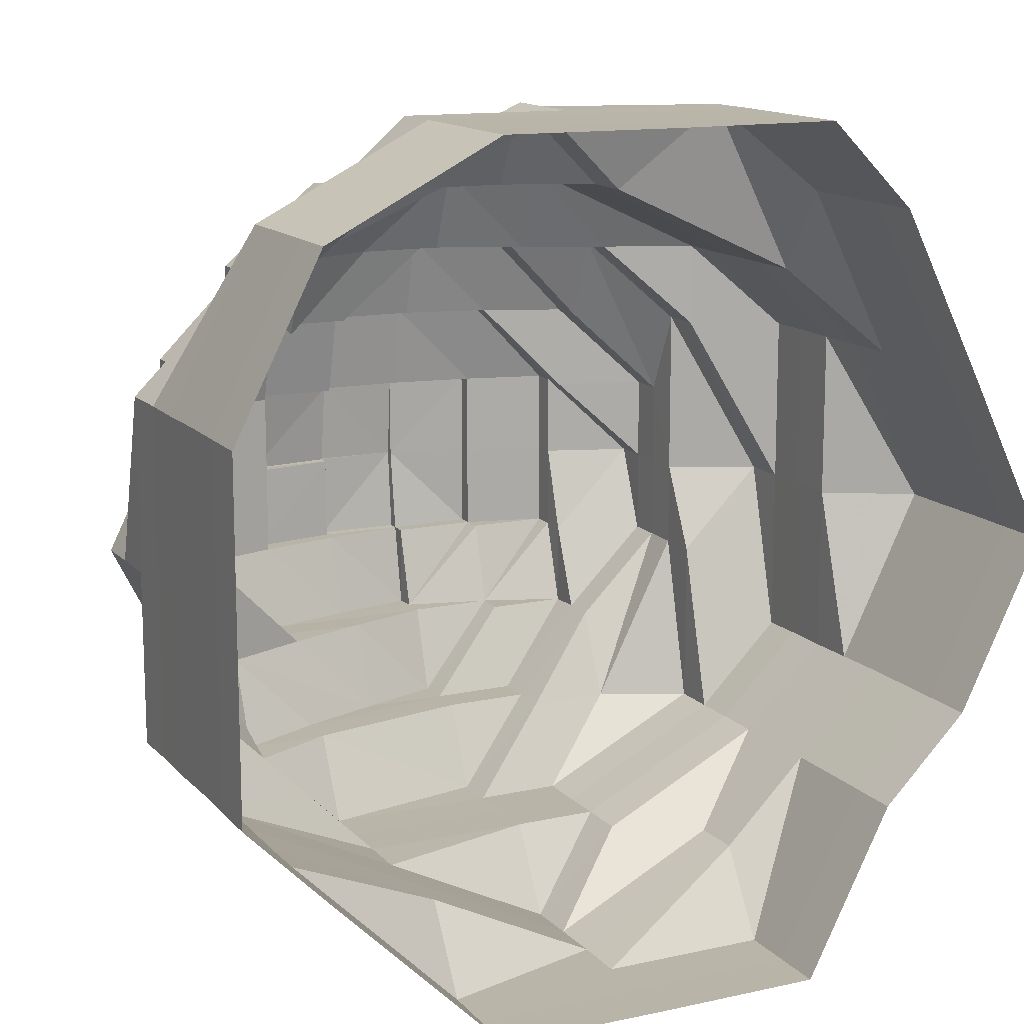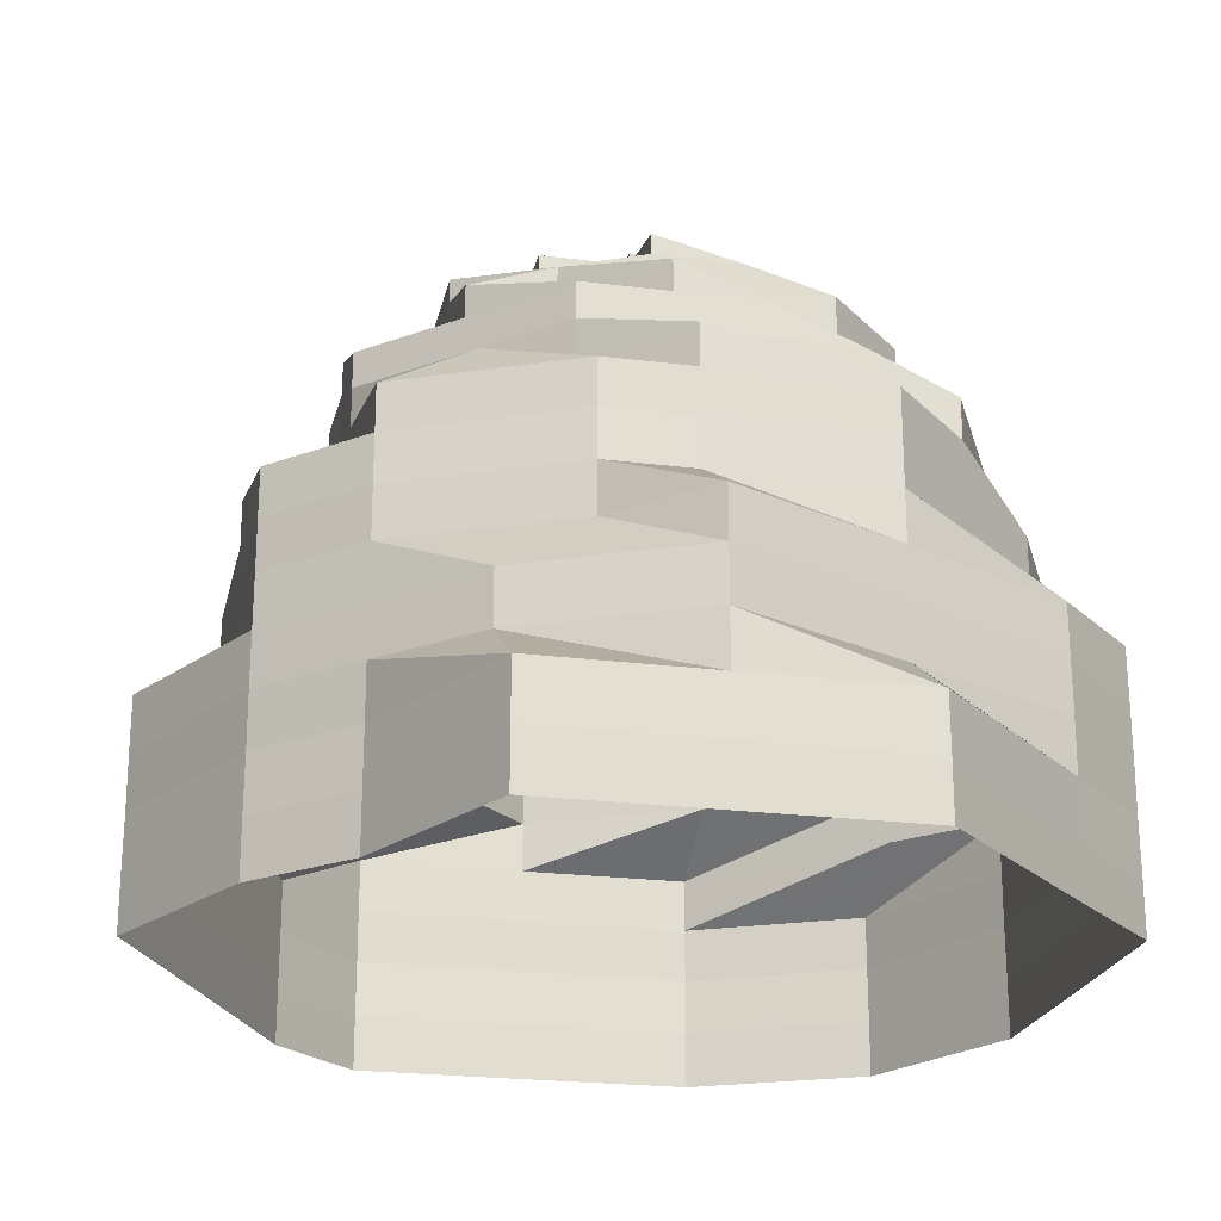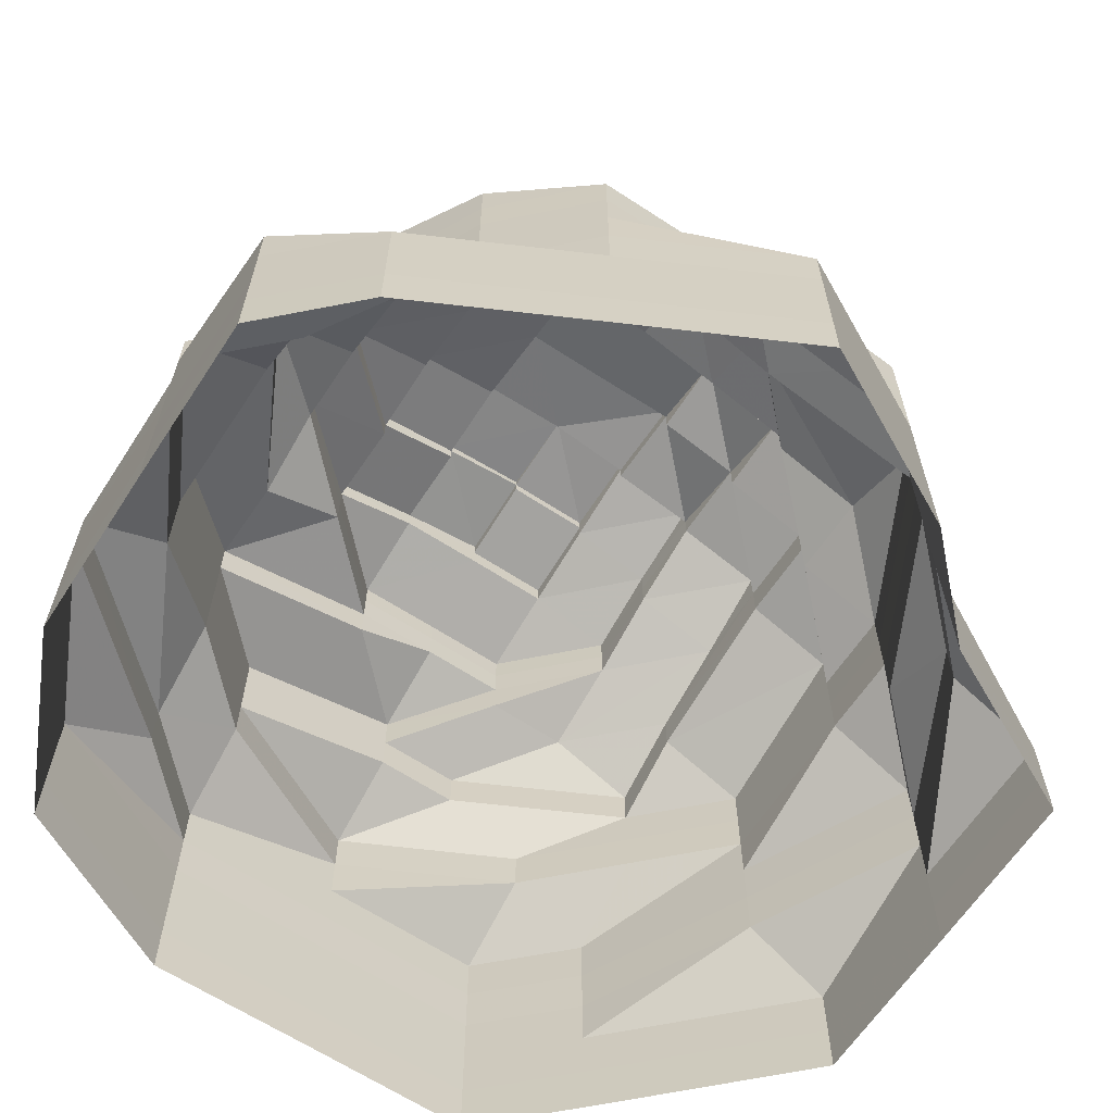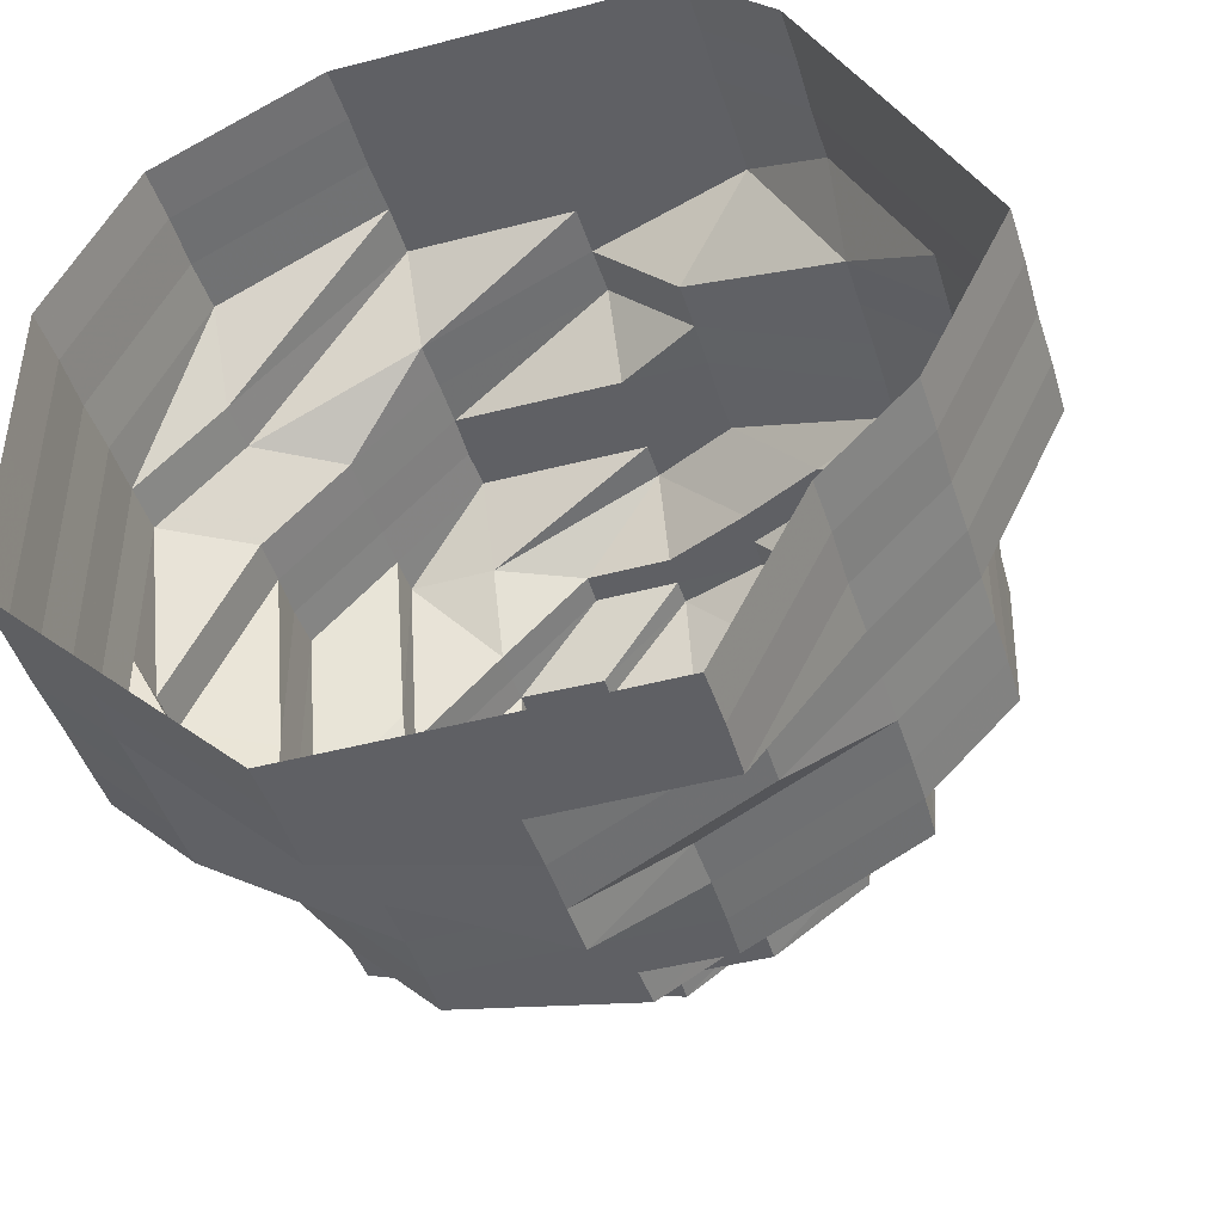
<metadata>
{"format":"obj","ext":"obj","renderer":"f3d","projection":"perspective","resolution":1024,"background":"white","views":[{"elev":13.6,"azim":154.0,"up":"+Y"},{"elev":-22.7,"azim":-12.3,"up":"+Z"},{"elev":-64.0,"azim":-123.4,"up":"+Z"},{"elev":-44.9,"azim":-163.1,"up":"+Y"}]}
</metadata>
<code>
o 10277
v 2251 1888 17.03
v 2251 1888 17.03
v 2251 1888 17.04
v 2251 1888 17.04
v 2251 1888 17.03
v 2251 1888 17.04
v 2251 1888 17.03
v 2251 1888 17.04
v 2251 1888 17.03
v 2251 1888 17.04
v 2251 1888 17.03
v 2251 1888 17.04
v 2251 1888 17.04
v 2251 1888 17.03
v 2251 1888 17.04
v 2251 1888 17.04
v 2251 1888 17.04
v 2251 1888 17.03
v 2251 1888 17.04
v 2251 1888 17.04
v 2251 1888 17.03
v 2251 1888 17.04
v 2251 1888 17.04
v 2251 1888 17.03
v 2251 1888 17.04
v 2251 1888 17.04
v 2251 1888 17.03
v 2251 1888 17.04
v 2251 1888 17.04
v 2251 1888 17.03
v 2251 1888 17.04
v 2251 1888 17.04
v 2251 1888 17.03
v 2251 1888 17.04
v 2251 1888 17.04
v 2251 1888 17.03
v 2251 1888 17.04
v 2251 1888 17.04
v 2251 1888 17.03
v 2251 1888 17.04
v 2251 1888 17.04
v 2251 1888 17.03
v 2251 1888 17.04
v 2251 1888 17.04
v 2251 1888 17.04
v 2251 1888 17.04
v 2251 1888 17.04
v 2251 1888 17.05
v 2251 1888 17.04
v 2251 1888 17.05
v 2251 1888 17.05
v 2251 1888 17.05
v 2251 1888 17.05
v 2251 1888 17.06
v 2251 1888 17.05
v 2251 1888 17.06
v 2251 1888 17.06
v 2251 1888 17.05
v 2251 1888 17.06
v 2251 1888 17.05
v 2251 1888 17.06
v 2251 1888 17.05
v 2251 1888 17.06
v 2251 1888 17.05
v 2251 1888 17.06
v 2251 1888 17.05
v 2251 1888 17.06
v 2251 1888 17.05
v 2251 1888 17.06
v 2251 1888 17.05
v 2251 1888 17.06
v 2251 1888 17.05
v 2251 1888 17.06
v 2251 1888 17.05
v 2251 1888 17.06
v 2251 1888 17.05
v 2251 1888 17.06
v 2251 1888 17.06
v 2251 1888 17.06
v 2251 1888 17.06
v 2251 1888 17.06
v 2251 1888 17.06
v 2251 1888 17.06
v 2251 1888 17.06
v 2251 1888 17.06
v 2251 1888 17.07
v 2251 1888 17.06
v 2251 1888 17.07
v 2251 1888 17.07
v 2251 1888 17.06
v 2251 1888 17.07
v 2251 1888 17.06
v 2251 1888 17.07
v 2251 1888 17.06
v 2251 1888 17.07
v 2251 1888 17.06
v 2251 1888 17.07
v 2251 1888 17.06
v 2251 1888 17.07
v 2251 1888 17.06
v 2251 1888 17.07
v 2251 1888 17.06
v 2251 1888 17.07
v 2251 1888 17.06
v 2251 1888 17.07
v 2251 1888 17.06
v 2251 1888 17.07
v 2251 1888 17.06
v 2251 1888 17.07
v 2251 1888 17.07
v 2251 1888 17.07
v 2251 1888 17.07
v 2251 1888 17.07
v 2251 1888 17.07
v 2251 1888 17.07
v 2251 1888 17.07
v 2251 1888 17.07
v 2251 1888 17.08
v 2251 1888 17.07
v 2251 1888 17.08
v 2251 1888 17.08
v 2251 1888 17.07
v 2251 1888 17.08
v 2251 1888 17.07
v 2251 1888 17.08
v 2251 1888 17.07
v 2251 1888 17.08
v 2251 1888 17.07
v 2251 1888 17.08
v 2251 1888 17.07
v 2251 1888 17.08
v 2251 1888 17.07
v 2251 1888 17.08
v 2251 1888 17.07
v 2251 1888 17.08
v 2251 1888 17.07
v 2251 1888 17.08
v 2251 1888 17.07
v 2251 1888 17.08
v 2251 1888 17.07
v 2251 1888 17.08
v 2251 1888 17.08
v 2251 1888 17.08
v 2251 1888 17.08
v 2251 1888 17.08
v 2251 1888 17.08
v 2251 1888 17.08
v 2251 1888 17.08
v 2251 1888 17.08
v 2251 1888 17.09
v 2251 1888 17.08
v 2251 1888 17.09
v 2251 1888 17.09
v 2251 1888 17.08
v 2251 1888 17.09
v 2251 1888 17.08
v 2251 1888 17.09
v 2251 1888 17.08
v 2251 1888 17.09
v 2251 1888 17.08
v 2251 1888 17.09
v 2251 1888 17.08
v 2251 1888 17.09
v 2251 1888 17.08
v 2251 1888 17.09
v 2251 1888 17.08
v 2251 1888 17.09
v 2251 1888 17.08
v 2251 1888 17.09
v 2251 1888 17.08
v 2251 1888 17.09
v 2251 1888 17.08
v 2251 1888 17.09
v 2251 1888 17.09
v 2251 1888 17.09
v 2251 1888 17.09
v 2251 1888 17.09
v 2251 1888 17.09
v 2251 1888 17.09
v 2251 1888 17.09
v 2251 1888 17.09
v 2251 1888 17.1
v 2251 1888 17.09
v 2251 1888 17.1
v 2251 1888 17.1
v 2251 1888 17.09
v 2251 1888 17.1
v 2251 1888 17.09
v 2251 1888 17.1
v 2251 1888 17.09
v 2251 1888 17.1
v 2251 1888 17.09
v 2251 1888 17.1
v 2251 1888 17.1
v 2251 1888 17.09
v 2251 1888 17.1
v 2251 1888 17.09
v 2251 1888 17.1
v 2251 1888 17.1
v 2251 1888 17.1
v 2251 1888 17.1
v 2251 1888 17.1
v 2251 1888 17.1
v 2251 1888 17.1
v 2251 1888 17.1
v 2251 1888 17.1
v 2251 1888 17.1
v 2251 1888 17.1
v 2251 1888 17.1
v 2251 1888 17.1
v 2251 1888 17.1
v 2251 1888 17.1
v 2251 1888 17.09
v 2251 1888 17.1
v 2251 1888 17.09
v 2251 1888 17.1
v 2251 1888 17.09
v 2251 1888 17.1
v 2251 1888 17.1
v 2251 1888 17.1
v 2251 1888 17.1
v 2251 1888 17.1
v 2251 1888 17.1
v 2251 1888 17.1
v 2251 1888 17.1
v 2251 1888 17.1
v 2251 1888 17.1
v 2251 1888 17.1
v 2251 1888 17.1
v 2251 1888 17.11
v 2251 1888 17.11
v 2251 1888 17.11
v 2251 1888 17.1
v 2251 1888 17.11
v 2251 1888 17.11
v 2251 1888 17.11
v 2251 1888 17.11
v 2251 1888 17.11
v 2251 1888 17.11
v 2251 1888 17.11
v 2251 1888 17.11
v 2251 1888 17.1
v 2251 1888 17.11
v 2251 1888 17.11
v 2251 1888 17.11
v 2251 1888 17.11
v 2251 1888 17.11
v 2251 1888 17.1
v 2251 1888 17.1
v 2251 1888 17.1
v 2251 1888 17.1
v 2251 1888 17.1
v 2251 1888 17.1
v 2251 1888 17.1
v 2251 1888 17.1
v 2251 1888 17.1
v 2251 1888 17.1
v 2251 1888 17.1
v 2251 1888 17.1
v 2251 1888 17.1
v 2251 1888 17.1
v 2251 1888 17.09
v 2251 1888 17.1
v 2251 1888 17.1
v 2251 1888 17.1
v 2251 1888 17.1
v 2251 1888 17.1
v 2251 1888 17.1
v 2251 1888 17.1
v 2251 1888 17.1
v 2251 1888 17.1
v 2251 1888 17.1
v 2251 1888 17.11
v 2251 1888 17.1
v 2251 1888 17.1
v 2251 1888 17.11
v 2251 1888 17.11
v 2251 1888 17.1
v 2251 1888 17.11
v 2251 1888 17.1
v 2251 1888 17.1
v 2251 1888 17.1
v 2251 1888 17.1
v 2251 1888 17.1
v 2251 1888 17.1
v 2251 1888 17.1
v 2251 1888 17.11
v 2251 1888 17.1
v 2251 1888 17.1
v 2251 1888 17.11
v 2251 1888 17.1
v 2251 1888 17.1
v 2251 1888 17.1
v 2251 1888 17.1
v 2251 1888 17.1
v 2251 1888 17.1
v 2251 1888 17.1
v 2251 1888 17.1
v 2251 1888 17.11
v 2251 1888 17.11
v 2251 1888 17.11
v 2251 1888 17.11
v 2251 1888 17.1
v 2251 1888 17.11
v 2251 1888 17.11
v 2251 1888 17.1
v 2251 1888 17.1
v 2251 1888 17.1
v 2251 1888 17.1
v 2251 1888 17.1
v 2251 1888 17.1
v 2251 1888 17.1
v 2251 1888 17.11
v 2251 1888 17.11
v 2251 1888 17.1
v 2251 1888 17.11
v 2251 1888 17.11
v 2251 1888 17.11
v 2251 1888 17.11
v 2251 1888 17.11
v 2251 1888 17.11
v 2251 1888 17.11
v 2251 1888 17.11
v 2251 1888 17.11
v 2251 1888 17.11
v 2251 1888 17.11
v 2251 1888 17.11
v 2251 1888 17.11
v 2251 1888 17.11
v 2251 1888 17.11
v 2251 1888 17.11
v 2251 1888 17.11
v 2251 1888 17.11
v 2251 1888 17.11
v 2251 1888 17.11
v 2251 1888 17.11
v 2251 1888 17.11
v 2251 1888 17.11
v 2251 1888 17.11
v 2251 1888 17.11
v 2251 1888 17.11
v 2251 1888 17.11
v 2251 1888 17.11
v 2251 1888 17.11
v 2251 1888 17.11
v 2251 1888 17.11
v 2251 1888 17.11
v 2251 1888 17.11
v 2251 1888 17.11
v 2251 1888 17.11
v 2251 1888 17.11
v 2251 1888 17.11
v 2251 1888 17.11
v 2251 1888 17.11
f 1 2 3
f 3 2 4
f 2 5 4
f 6 1 3
f 7 1 6
f 4 5 8
f 5 9 8
f 10 7 6
f 11 7 10
f 6 3 12
f 13 11 10
f 14 11 13
f 10 6 15
f 15 6 12
f 13 10 16
f 16 10 15
f 17 14 13
f 18 14 17
f 19 13 16
f 17 13 19
f 20 18 17
f 21 18 20
f 22 17 19
f 20 17 22
f 23 21 20
f 24 21 23
f 25 20 22
f 23 20 25
f 26 24 23
f 27 24 26
f 28 23 25
f 26 23 28
f 29 27 26
f 30 27 29
f 31 26 28
f 29 26 31
f 32 30 29
f 33 30 32
f 34 29 31
f 32 29 34
f 35 33 32
f 36 33 35
f 37 32 34
f 35 32 37
f 38 36 35
f 39 36 38
f 40 35 37
f 38 35 40
f 41 39 38
f 42 39 41
f 43 38 40
f 41 38 43
f 44 42 41
f 9 42 44
f 8 9 44
f 44 41 45
f 45 41 43
f 8 44 46
f 46 44 45
f 47 8 46
f 4 8 47
f 46 45 48
f 49 4 47
f 3 4 49
f 12 3 49
f 47 46 50
f 50 46 48
f 49 47 51
f 51 47 50
f 12 49 52
f 52 49 51
f 53 12 52
f 15 12 53
f 52 51 54
f 55 15 53
f 16 15 55
f 53 52 56
f 56 52 54
f 55 53 57
f 57 53 56
f 58 16 55
f 19 16 58
f 59 55 57
f 58 55 59
f 60 19 58
f 22 19 60
f 61 58 59
f 60 58 61
f 62 22 60
f 25 22 62
f 63 60 61
f 62 60 63
f 64 25 62
f 28 25 64
f 65 62 63
f 64 62 65
f 66 28 64
f 31 28 66
f 67 64 65
f 66 64 67
f 68 31 66
f 34 31 68
f 69 66 67
f 68 66 69
f 70 34 68
f 37 34 70
f 71 68 69
f 70 68 71
f 72 37 70
f 40 37 72
f 73 70 71
f 72 70 73
f 74 40 72
f 43 40 74
f 75 72 73
f 74 72 75
f 76 43 74
f 45 43 76
f 48 45 76
f 76 74 77
f 77 74 75
f 48 76 78
f 78 76 77
f 79 48 78
f 50 48 79
f 78 77 80
f 81 50 79
f 51 50 81
f 54 51 81
f 79 78 82
f 82 78 80
f 81 79 83
f 83 79 82
f 54 81 84
f 84 81 83
f 85 54 84
f 56 54 85
f 84 83 86
f 87 56 85
f 57 56 87
f 85 84 88
f 88 84 86
f 87 85 89
f 89 85 88
f 90 57 87
f 59 57 90
f 91 87 89
f 90 87 91
f 92 59 90
f 61 59 92
f 93 90 91
f 92 90 93
f 94 61 92
f 63 61 94
f 95 92 93
f 94 92 95
f 96 63 94
f 65 63 96
f 97 94 95
f 96 94 97
f 98 65 96
f 67 65 98
f 99 96 97
f 98 96 99
f 100 67 98
f 69 67 100
f 101 98 99
f 100 98 101
f 102 69 100
f 71 69 102
f 103 100 101
f 102 100 103
f 104 71 102
f 73 71 104
f 105 102 103
f 104 102 105
f 106 73 104
f 75 73 106
f 107 104 105
f 106 104 107
f 108 75 106
f 77 75 108
f 80 77 108
f 108 106 109
f 109 106 107
f 80 108 110
f 110 108 109
f 111 80 110
f 82 80 111
f 110 109 112
f 113 82 111
f 83 82 113
f 86 83 113
f 111 110 114
f 114 110 112
f 113 111 115
f 115 111 114
f 86 113 116
f 116 113 115
f 117 86 116
f 88 86 117
f 116 115 118
f 119 88 117
f 89 88 119
f 117 116 120
f 120 116 118
f 119 117 121
f 121 117 120
f 122 89 119
f 91 89 122
f 123 119 121
f 122 119 123
f 124 91 122
f 93 91 124
f 125 122 123
f 124 122 125
f 126 93 124
f 95 93 126
f 127 124 125
f 126 124 127
f 128 95 126
f 97 95 128
f 129 126 127
f 128 126 129
f 130 97 128
f 99 97 130
f 131 128 129
f 130 128 131
f 132 99 130
f 101 99 132
f 133 130 131
f 132 130 133
f 134 101 132
f 103 101 134
f 135 132 133
f 134 132 135
f 136 103 134
f 105 103 136
f 137 134 135
f 136 134 137
f 138 105 136
f 107 105 138
f 139 136 137
f 138 136 139
f 140 107 138
f 109 107 140
f 112 109 140
f 140 138 141
f 141 138 139
f 112 140 142
f 142 140 141
f 143 112 142
f 114 112 143
f 142 141 144
f 145 114 143
f 115 114 145
f 118 115 145
f 143 142 146
f 146 142 144
f 145 143 147
f 147 143 146
f 118 145 148
f 148 145 147
f 149 118 148
f 120 118 149
f 148 147 150
f 151 120 149
f 121 120 151
f 149 148 152
f 152 148 150
f 151 149 153
f 153 149 152
f 154 121 151
f 123 121 154
f 155 151 153
f 154 151 155
f 156 123 154
f 125 123 156
f 157 154 155
f 156 154 157
f 158 125 156
f 127 125 158
f 159 156 157
f 158 156 159
f 160 127 158
f 129 127 160
f 161 158 159
f 160 158 161
f 162 129 160
f 131 129 162
f 163 160 161
f 162 160 163
f 164 131 162
f 133 131 164
f 165 162 163
f 164 162 165
f 166 133 164
f 135 133 166
f 167 164 165
f 166 164 167
f 168 135 166
f 137 135 168
f 169 166 167
f 168 166 169
f 170 137 168
f 139 137 170
f 171 168 169
f 170 168 171
f 172 139 170
f 141 139 172
f 144 141 172
f 172 170 173
f 173 170 171
f 144 172 174
f 174 172 173
f 175 144 174
f 146 144 175
f 174 173 176
f 177 146 175
f 147 146 177
f 150 147 177
f 175 174 178
f 178 174 176
f 177 175 179
f 179 175 178
f 150 177 180
f 180 177 179
f 181 150 180
f 152 150 181
f 180 179 182
f 183 152 181
f 153 152 183
f 181 180 184
f 184 180 182
f 183 181 185
f 185 181 184
f 186 153 183
f 155 153 186
f 187 183 185
f 186 183 187
f 188 155 186
f 157 155 188
f 189 186 187
f 188 186 189
f 190 157 188
f 159 157 190
f 191 188 189
f 190 188 191
f 192 159 190
f 161 159 192
f 193 190 191
f 192 190 193
f 191 189 194
f 193 191 194
f 195 161 192
f 163 161 195
f 196 192 193
f 195 192 196
f 197 163 195
f 165 163 197
f 198 195 196
f 197 195 198
f 196 193 199
f 199 193 194
f 198 196 200
f 200 196 199
f 201 200 202
f 203 198 200
f 200 199 204
f 205 200 204
f 204 199 206
f 205 207 208
f 199 194 206
f 209 198 203
f 209 197 198
f 210 206 211
f 212 209 203
f 213 197 209
f 213 165 197
f 167 165 213
f 214 213 209
f 214 209 212
f 215 167 213
f 215 213 214
f 169 167 215
f 212 203 216
f 217 169 215
f 171 169 217
f 218 215 214
f 217 215 218
f 219 214 212
f 218 214 219
f 219 212 220
f 220 212 216
f 221 220 222
f 216 223 224
f 216 225 223
f 220 216 226
f 227 220 226
f 226 216 228
f 227 229 230
f 231 230 232
f 233 228 234
f 235 228 236
f 228 208 237
f 234 237 238
f 239 240 238
f 241 242 240
f 243 231 244
f 244 245 246
f 247 248 231
f 249 248 243
f 248 250 245
f 248 251 250
f 252 253 249
f 254 253 248
f 253 255 248
f 255 219 220
f 256 219 255
f 256 218 219
f 253 257 255
f 257 256 255
f 258 218 256
f 257 258 256
f 258 217 218
f 259 257 253
f 260 259 253
f 261 258 257
f 259 261 257
f 262 217 258
f 261 262 258
f 262 171 217
f 173 171 262
f 176 173 262
f 176 262 261
f 263 176 261
f 263 261 259
f 178 176 263
f 264 263 259
f 264 259 260
f 265 178 263
f 265 263 264
f 179 178 265
f 182 179 265
f 266 265 264
f 182 265 266
f 266 264 260
f 184 182 266
f 267 266 260
f 268 184 266
f 269 266 267
f 268 266 269
f 185 184 268
f 270 267 271
f 271 272 273
f 267 274 275
f 276 275 277
f 273 278 279
f 280 281 278
f 282 283 279
f 284 281 283
f 285 286 275
f 287 285 276
f 288 285 287
f 285 289 290
f 291 269 285
f 291 268 269
f 292 291 285
f 293 268 291
f 293 185 268
f 187 185 293
f 294 293 291
f 294 291 292
f 295 187 293
f 295 293 294
f 189 187 295
f 194 189 295
f 296 295 294
f 194 295 296
f 296 294 292
f 206 194 296
f 297 296 292
f 206 296 297
f 298 206 297
f 297 292 299
f 236 297 299
f 211 297 300
f 300 299 301
f 301 299 302
f 299 303 304
f 299 304 305
f 306 307 308
f 309 310 311
f 312 311 313
f 314 315 316
f 317 314 318
f 318 319 320
f 321 322 319
f 323 324 320
f 325 324 326
f 327 325 328
f 329 330 328
f 330 331 326
f 323 331 332
f 323 333 334
f 323 335 334
f 329 336 334
f 337 336 334
f 337 331 338
f 339 340 338
f 339 341 342
f 343 341 344
f 343 345 338
f 346 345 338
f 347 341 348
f 346 347 349
f 349 350 338
f 351 352 350
f 353 352 348
f 354 353 349

</code>
